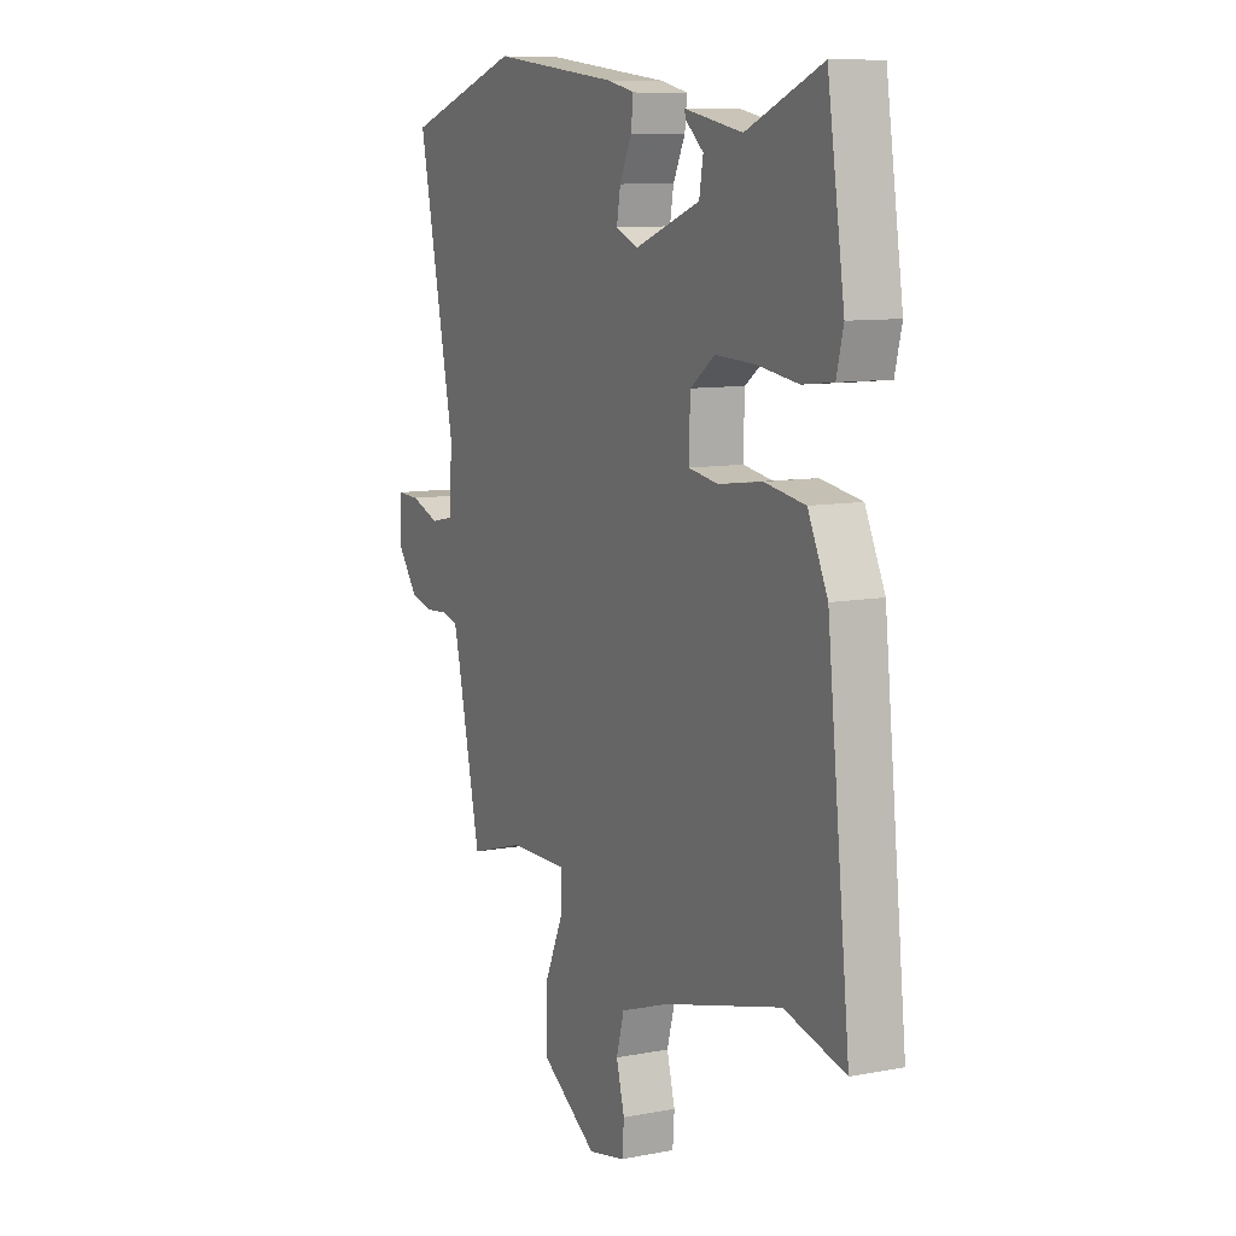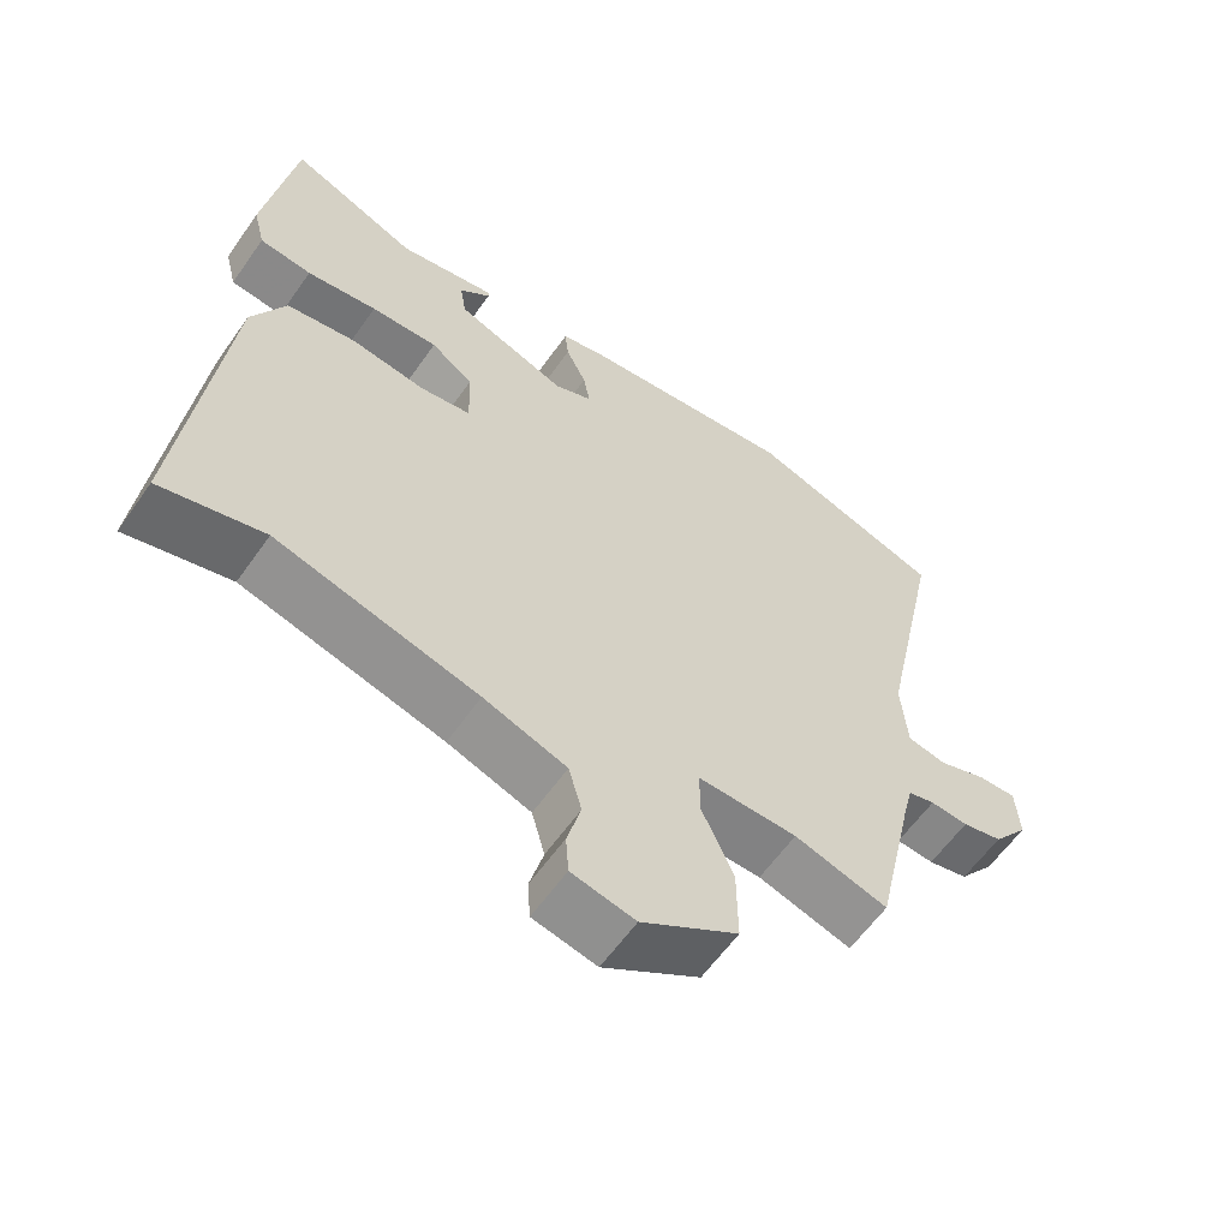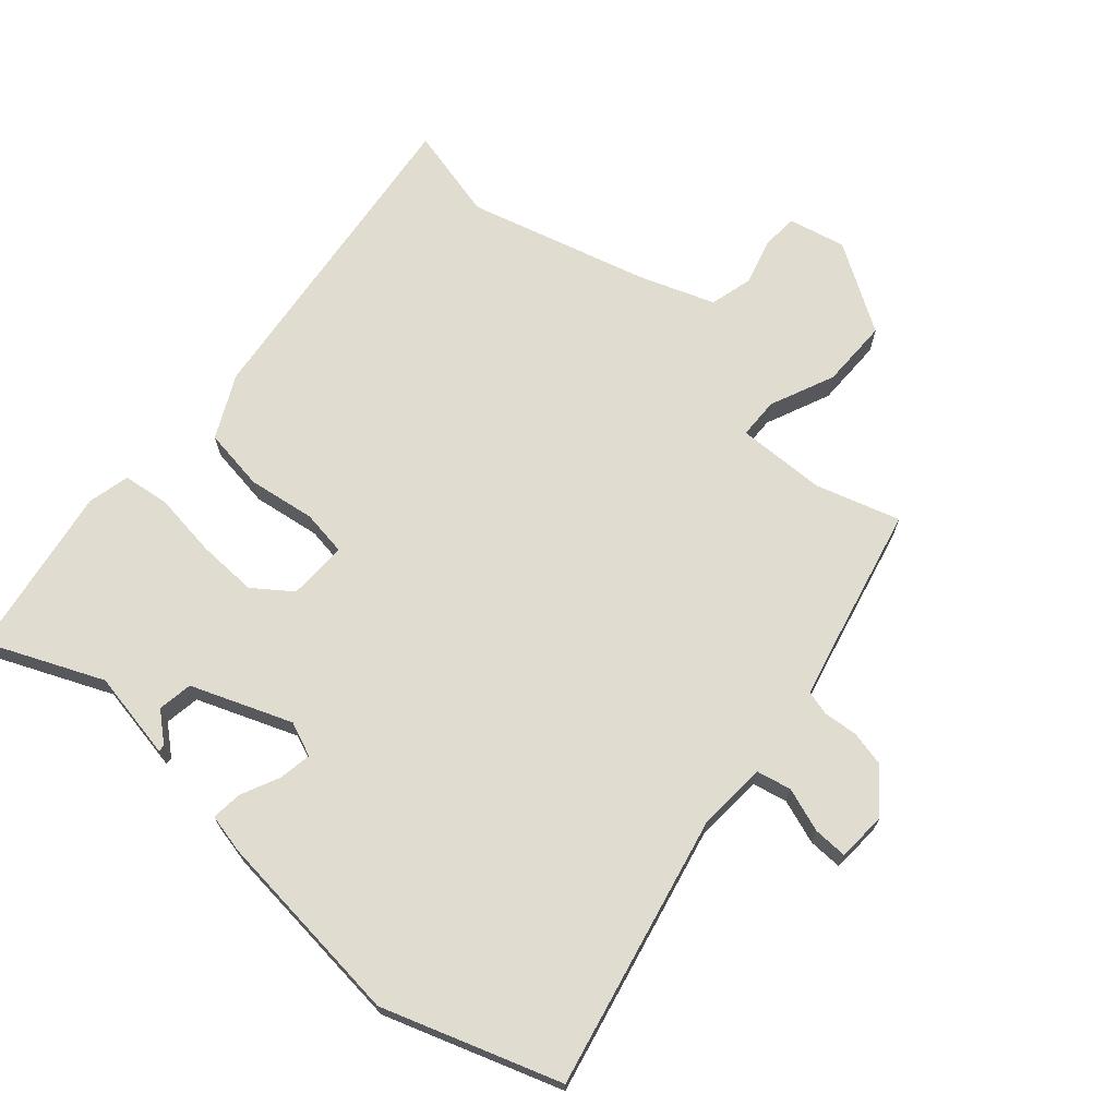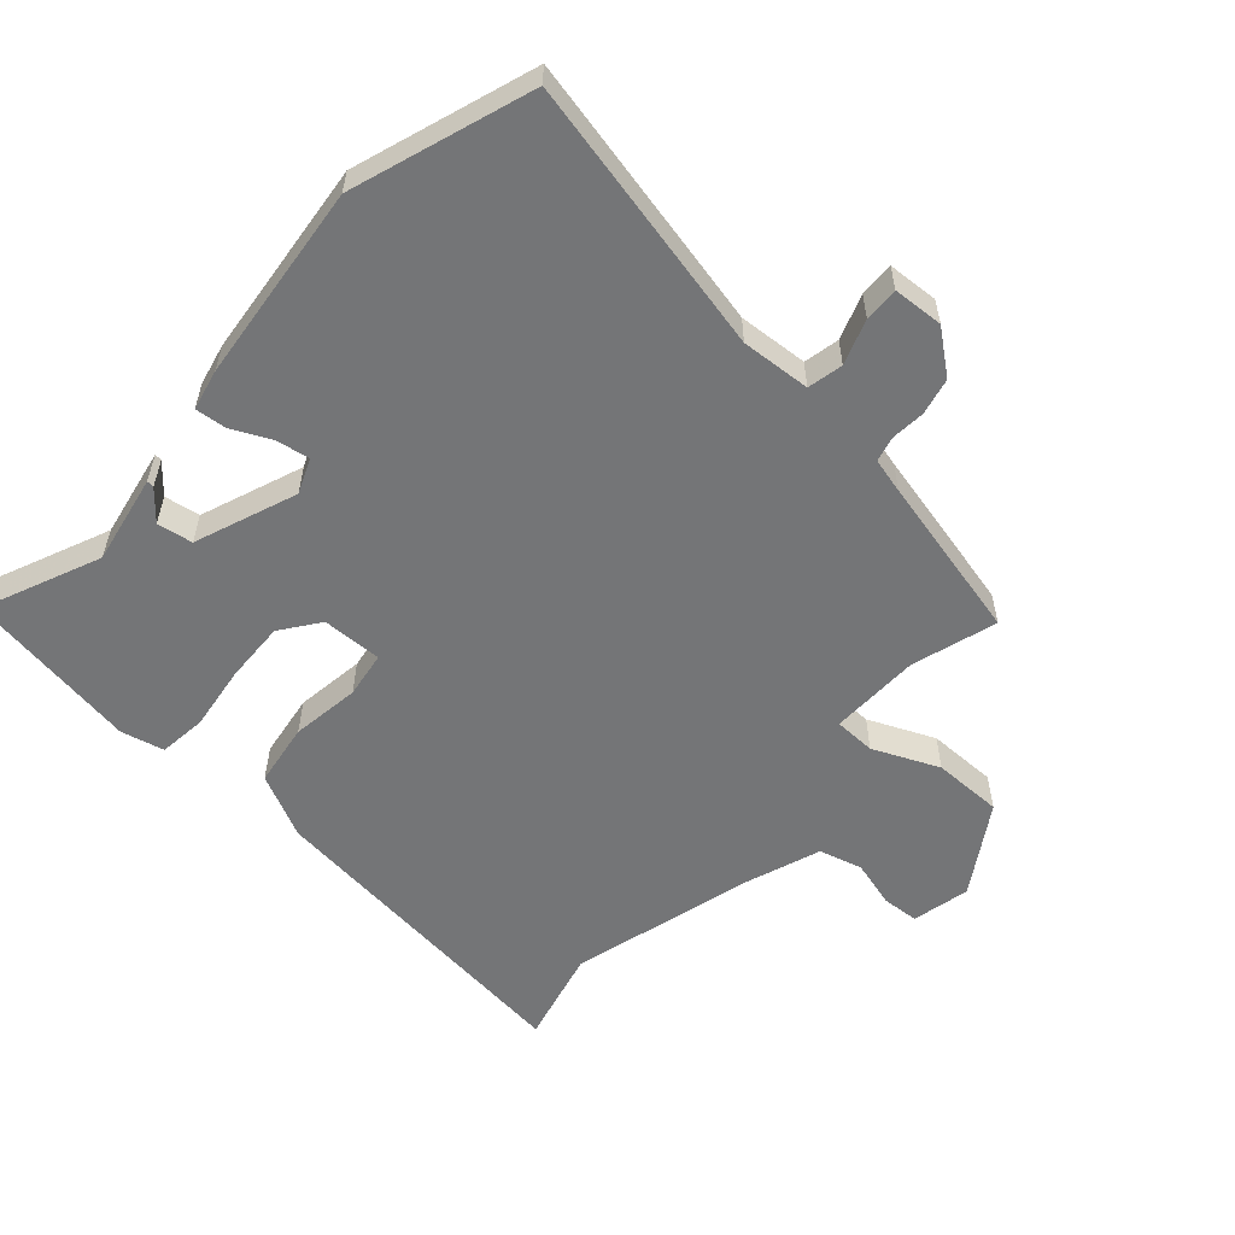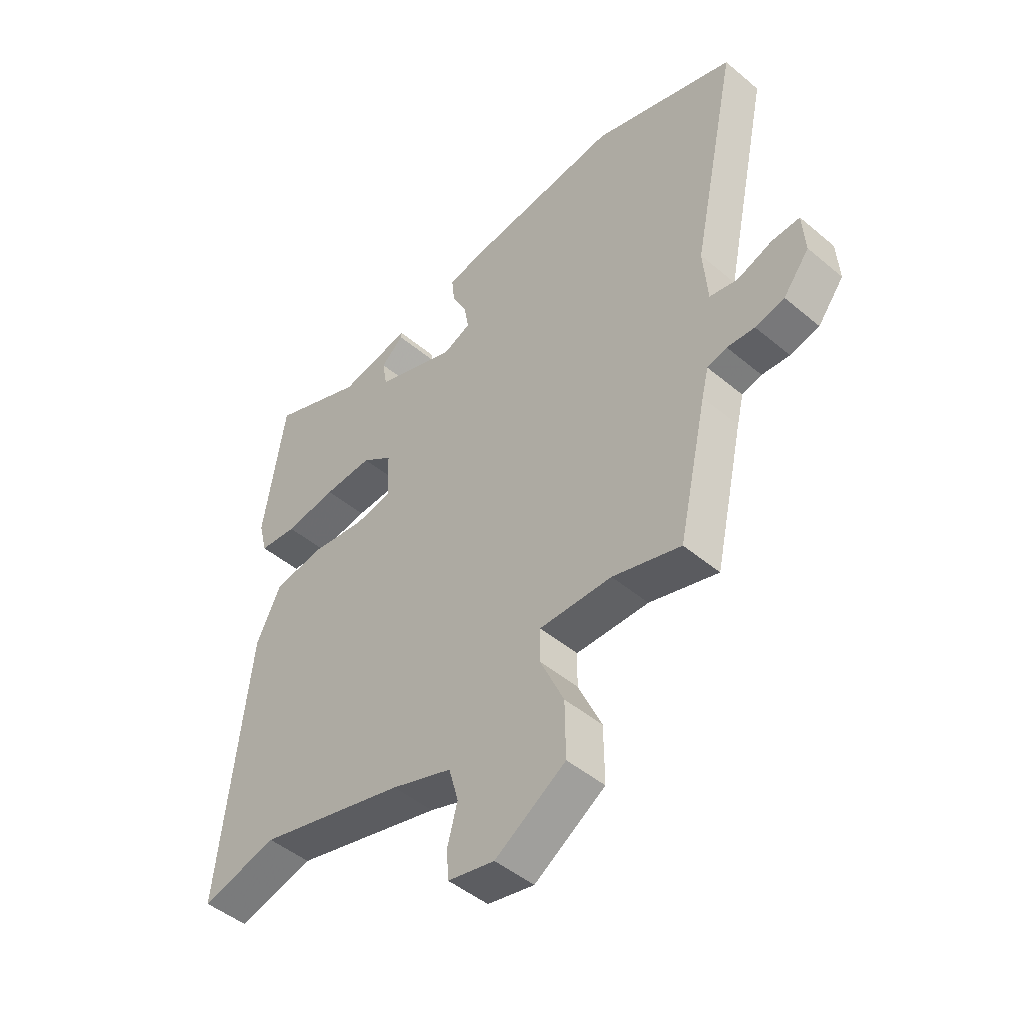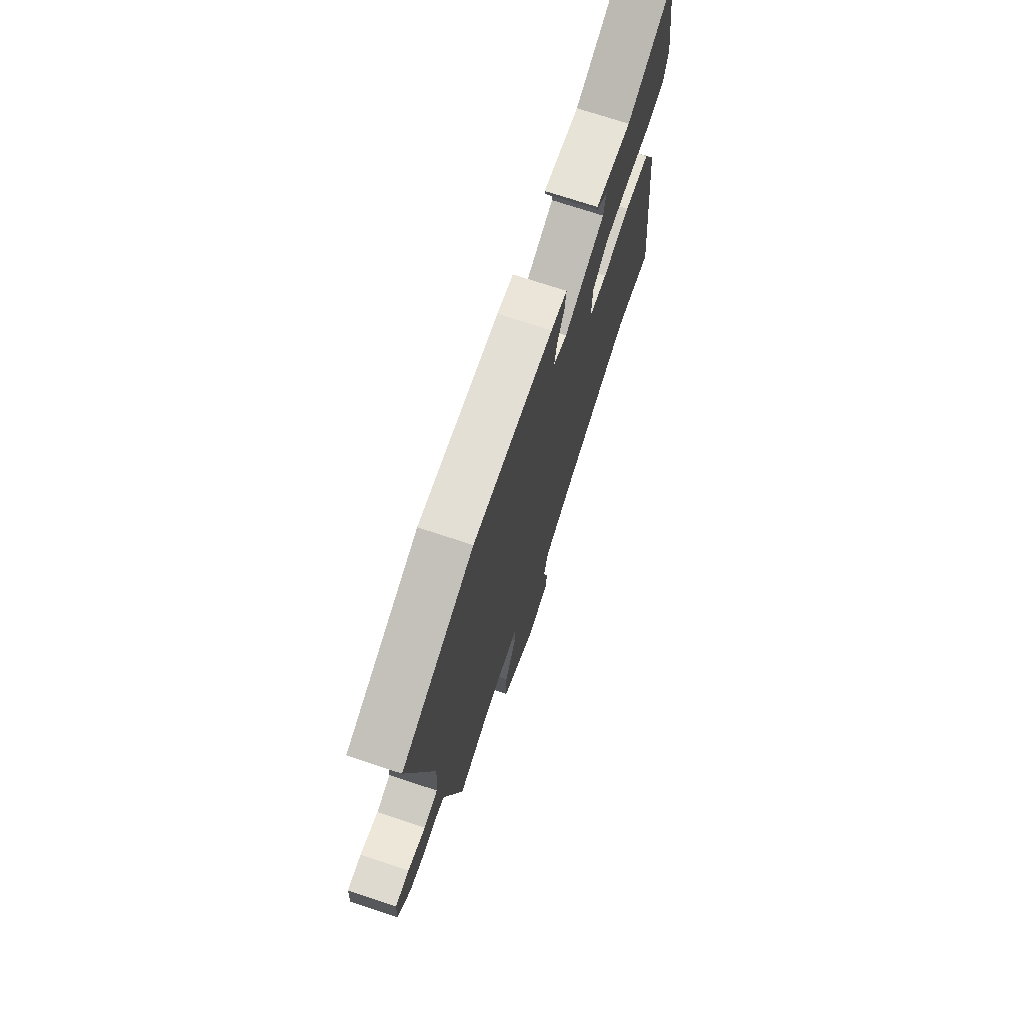
<metadata>
{"format":"obj","ext":"obj","renderer":"f3d","projection":"perspective","resolution":1024,"background":"white","views":[{"elev":9.7,"azim":-116.4,"up":"+Z"},{"elev":-60.4,"azim":-35.0,"up":"+Z"},{"elev":69.6,"azim":40.6,"up":"+Y"},{"elev":-56.5,"azim":47.8,"up":"+Y"},{"elev":-47.4,"azim":46.6,"up":"+Z"},{"elev":73.0,"azim":108.3,"up":"+Z"}]}
</metadata>
<code>
v -0.484 0.07 0.542
v -0.308 0.07 0.468
v -0.173 0.07 0.494
v -0.174 0.07 0.483
v -0.217 0.07 0.446
v -0.208 0.07 0.393
v -0.055 0.07 0.336
v -0.003 0.07 0.358
v -0.012 0.07 0.408
v -0.04 0.07 0.466
v -0.045 0.07 0.513
v 0.016 0.07 0.527
v 0.315 0.07 0.561
v 0.584 0.07 0.472
v 0.497 0.07 0.057
v 0.505 0.07 -0.047
v 0.558 0.07 -0.058
v 0.625 0.07 -0.034
v 0.677 0.07 -0.032
v 0.682 0.07 -0.108
v 0.633 0.07 -0.171
v 0.578 0.07 -0.184
v 0.526 0.07 -0.18
v 0.489 0.07 -0.19
v 0.476 0.07 -0.243
v 0.421 0.07 -0.491
v 0.293 0.07 -0.453
v 0.157 0.07 -0.451
v 0.156 0.07 -0.513
v 0.2 0.07 -0.611
v 0.201 0.07 -0.716
v 0.069 0.07 -0.8
v -0.018 0.07 -0.781
v -0.022 0.07 -0.726
v -0.003 0.07 -0.655
v -0.021 0.07 -0.59
v -0.135 0.07 -0.55
v -0.411 0.07 -0.477
v -0.553 0.07 -0.513
v -0.499 0.07 -0.014
v -0.453 0.07 0.082
v -0.358 0.07 0.097
v -0.255 0.07 0.083
v -0.186 0.07 0.094
v -0.189 0.07 0.184
v -0.247 0.07 0.226
v -0.339 0.07 0.222
v -0.436 0.07 0.208
v -0.508 0.07 0.216
v -0.524 0.07 0.28
v -0.484 0 0.542
v -0.308 0 0.468
v -0.173 0 0.494
v -0.174 0 0.483
v -0.217 0 0.446
v -0.208 0 0.393
v -0.055 0 0.336
v -0.003 0 0.358
v -0.012 0 0.408
v -0.04 0 0.466
v -0.045 0 0.513
v 0.016 0 0.527
v 0.315 0 0.561
v 0.584 0 0.472
v 0.497 0 0.057
v 0.505 0 -0.047
v 0.558 0 -0.058
v 0.625 0 -0.034
v 0.677 0 -0.032
v 0.682 0 -0.108
v 0.633 0 -0.171
v 0.578 0 -0.184
v 0.526 0 -0.18
v 0.489 0 -0.19
v 0.476 0 -0.243
v 0.421 0 -0.491
v 0.293 0 -0.453
v 0.157 0 -0.451
v 0.156 0 -0.513
v 0.2 0 -0.611
v 0.201 0 -0.716
v 0.069 0 -0.8
v -0.018 0 -0.781
v -0.022 0 -0.726
v -0.003 0 -0.655
v -0.021 0 -0.59
v -0.135 0 -0.55
v -0.411 0 -0.477
v -0.553 0 -0.513
v -0.499 0 -0.014
v -0.453 0 0.082
v -0.358 0 0.097
v -0.255 0 0.083
v -0.186 0 0.094
v -0.189 0 0.184
v -0.247 0 0.226
v -0.339 0 0.222
v -0.436 0 0.208
v -0.508 0 0.216
v -0.524 0 0.28
f 50 1 2
f 49 50 2
f 48 49 2
f 47 48 2
f 46 47 2
f 45 46 2
f 41 42 43
f 40 41 43
f 39 40 43
f 38 39 43
f 37 38 43 44
f 36 37 44 45
f 33 34 35
f 32 33 35
f 31 32 35
f 30 31 35
f 29 30 35
f 35 36 45
f 29 35 45
f 28 29 45
f 25 26 27
f 28 45 2
f 27 28 2
f 25 27 2
f 24 25 2
f 21 22 23
f 20 21 23
f 19 20 23
f 18 19 23
f 17 18 23
f 16 17 23 24
f 13 14 15
f 12 13 15
f 11 12 15
f 10 11 15
f 9 10 15
f 15 16 24
f 9 15 24
f 8 9 24
f 2 3 4 5
f 2 5 6
f 24 2 6
f 7 8 24
f 6 7 24
f 52 51 100
f 52 100 99
f 52 99 98
f 52 98 97
f 52 97 96
f 52 96 95
f 93 92 91
f 93 91 90
f 93 90 89
f 93 89 88
f 94 93 88 87
f 95 94 87 86
f 85 84 83
f 85 83 82
f 85 82 81
f 85 81 80
f 85 80 79
f 95 86 85
f 95 85 79
f 95 79 78
f 77 76 75
f 52 95 78
f 52 78 77
f 52 77 75
f 52 75 74
f 73 72 71
f 73 71 70
f 73 70 69
f 73 69 68
f 73 68 67
f 74 73 67 66
f 65 64 63
f 65 63 62
f 65 62 61
f 65 61 60
f 65 60 59
f 74 66 65
f 74 65 59
f 74 59 58
f 55 54 53 52
f 56 55 52
f 56 52 74
f 74 58 57
f 74 57 56
f 1 51 52 2
f 2 52 53 3
f 3 53 54 4
f 4 54 55 5
f 5 55 56 6
f 6 56 57 7
f 7 57 58 8
f 8 58 59 9
f 9 59 60 10
f 10 60 61 11
f 11 61 62 12
f 12 62 63 13
f 13 63 64 14
f 14 64 65 15
f 15 65 66 16
f 16 66 67 17
f 17 67 68 18
f 18 68 69 19
f 19 69 70 20
f 20 70 71 21
f 21 71 72 22
f 22 72 73 23
f 23 73 74 24
f 24 74 75 25
f 25 75 76 26
f 26 76 77 27
f 27 77 78 28
f 28 78 79 29
f 29 79 80 30
f 30 80 81 31
f 31 81 82 32
f 32 82 83 33
f 33 83 84 34
f 34 84 85 35
f 35 85 86 36
f 36 86 87 37
f 37 87 88 38
f 38 88 89 39
f 39 89 90 40
f 40 90 91 41
f 41 91 92 42
f 42 92 93 43
f 43 93 94 44
f 44 94 95 45
f 45 95 96 46
f 46 96 97 47
f 47 97 98 48
f 48 98 99 49
f 49 99 100 50
f 50 100 51 1

</code>
